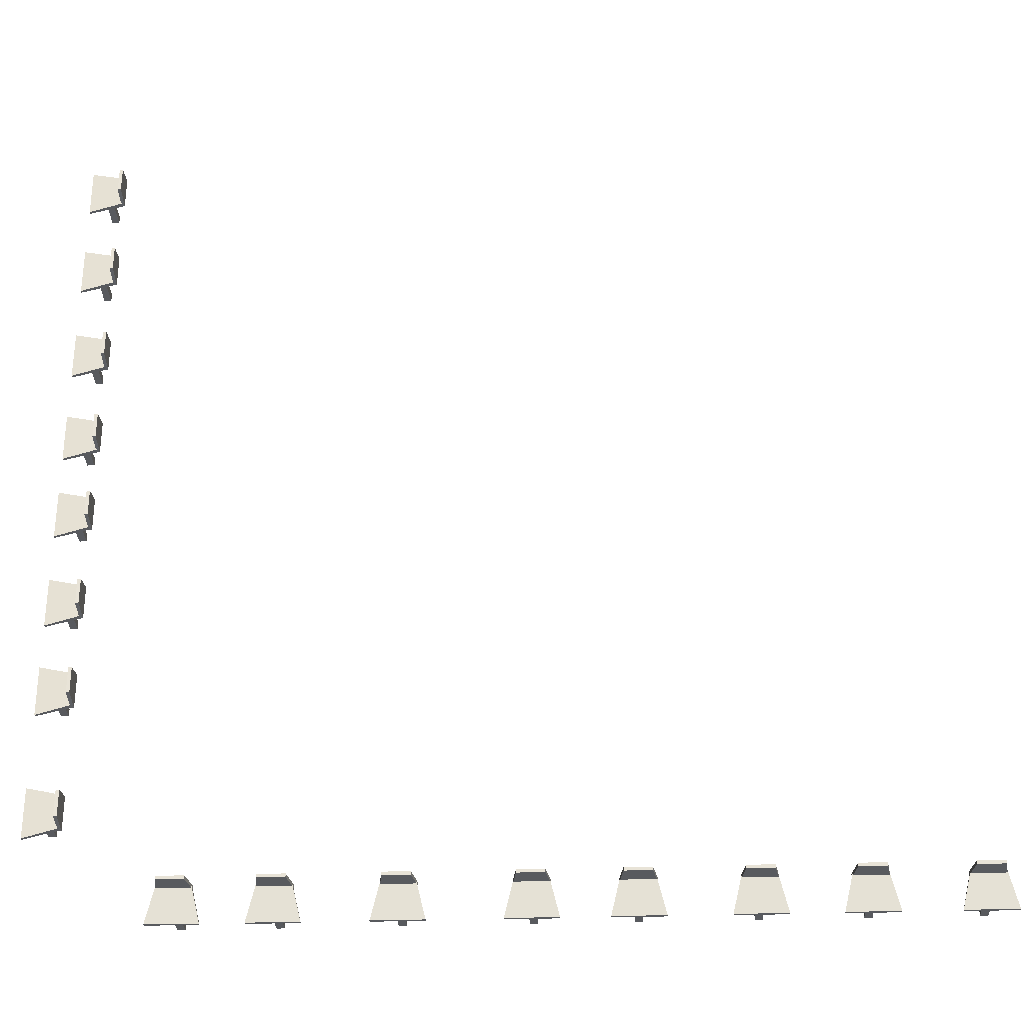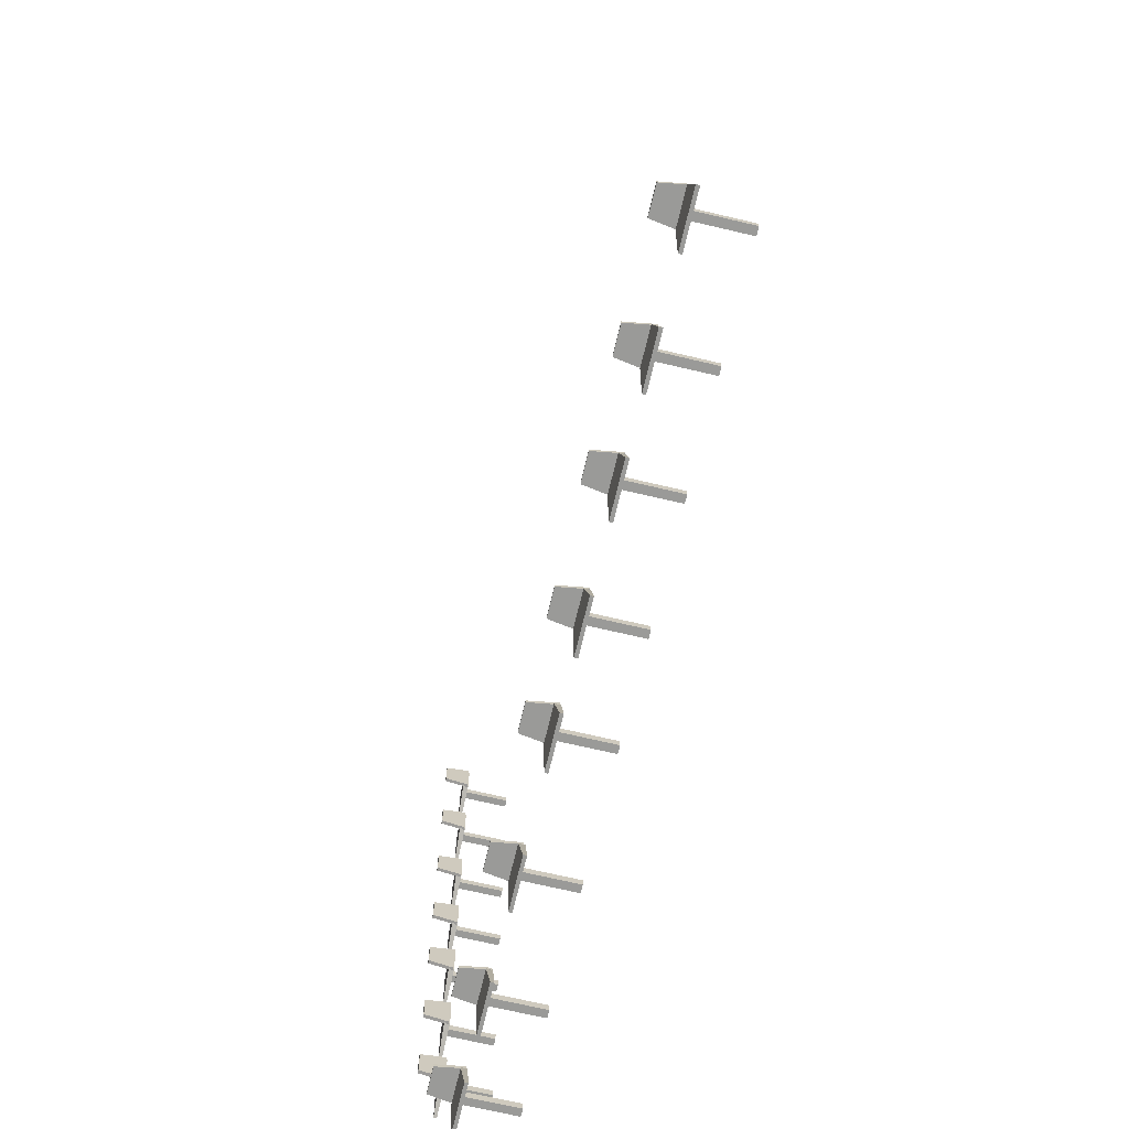
<metadata>
{"format":"obj","ext":"obj","renderer":"f3d","projection":"perspective","resolution":1024,"background":"white","views":[{"elev":-30.6,"azim":-177.2,"up":"+Z"},{"elev":-69.2,"azim":-103.3,"up":"+Z"}]}
</metadata>
<code>
g default
v 52.39 1.565 82.89
v 53.65 1.565 83.19
v 52.39 1.759 82.89
v 53.65 1.673 83.19
v 52.39 1.759 81.68
v 53.65 1.673 81.38
v 52.39 1.565 81.68
v 53.65 1.565 81.38
v 52.32 1.599 82.91
v 52.44 1.599 82.91
v 52.32 2.471 82.76
v 52.44 2.471 82.76
v 52.32 2.471 81.81
v 52.44 2.471 81.81
v 52.32 1.599 81.66
v 52.44 1.599 81.66
v 53.15 -0.07126 82.15
v 52.89 -0.07126 82.15
v 53.15 1.669 82.15
v 52.89 1.669 82.15
v 53.15 1.669 82.42
v 52.89 1.669 82.42
v 53.15 -0.07126 82.42
v 52.89 -0.07126 82.42
v 52.39 1.565 79.14
v 53.65 1.565 79.45
v 52.39 1.759 79.14
v 53.65 1.673 79.45
v 52.39 1.759 77.94
v 53.65 1.673 77.63
v 52.39 1.565 77.94
v 53.65 1.565 77.63
v 52.32 1.599 79.16
v 52.44 1.599 79.16
v 52.32 2.471 79.01
v 52.44 2.471 79.01
v 52.32 2.471 78.06
v 52.44 2.471 78.06
v 52.32 1.599 77.92
v 52.44 1.599 77.92
v 53.15 -0.07126 78.41
v 52.89 -0.07126 78.41
v 53.15 1.669 78.41
v 52.89 1.669 78.41
v 53.15 1.669 78.68
v 52.89 1.669 78.68
v 53.15 -0.07126 78.68
v 52.89 -0.07126 78.68
v 52.39 1.565 75.28
v 53.65 1.565 75.59
v 52.39 1.759 75.28
v 53.65 1.673 75.59
v 52.39 1.759 74.08
v 53.65 1.673 73.77
v 52.39 1.565 74.08
v 53.65 1.565 73.77
v 52.32 1.599 75.3
v 52.44 1.599 75.3
v 52.32 2.471 75.15
v 52.44 2.471 75.15
v 52.32 2.471 74.2
v 52.44 2.471 74.2
v 52.32 1.599 74.05
v 52.44 1.599 74.05
v 53.15 -0.07126 74.54
v 52.89 -0.07126 74.54
v 53.15 1.669 74.54
v 52.89 1.669 74.54
v 53.15 1.669 74.81
v 52.89 1.669 74.81
v 53.15 -0.07126 74.81
v 52.89 -0.07126 74.81
v 52.39 1.565 71.65
v 53.65 1.565 71.96
v 52.39 1.759 71.65
v 53.65 1.673 71.96
v 52.39 1.759 70.45
v 53.65 1.673 70.14
v 52.39 1.565 70.45
v 53.65 1.565 70.14
v 52.32 1.599 71.67
v 52.44 1.599 71.67
v 52.32 2.471 71.52
v 52.44 2.471 71.52
v 52.32 2.471 70.57
v 52.44 2.471 70.57
v 52.32 1.599 70.43
v 52.44 1.599 70.43
v 53.15 -0.07126 70.92
v 52.89 -0.07126 70.92
v 53.15 1.669 70.92
v 52.89 1.669 70.92
v 53.15 1.669 71.19
v 52.89 1.669 71.19
v 53.15 -0.07126 71.19
v 52.89 -0.07126 71.19
v 52.39 1.565 68.4
v 53.65 1.565 68.7
v 52.39 1.759 68.4
v 53.65 1.673 68.7
v 52.39 1.759 67.19
v 53.65 1.673 66.89
v 52.39 1.565 67.19
v 53.65 1.565 66.89
v 52.32 1.599 68.42
v 52.44 1.599 68.42
v 52.32 2.471 68.27
v 52.44 2.471 68.27
v 52.32 2.471 67.32
v 52.44 2.471 67.32
v 52.32 1.599 67.17
v 52.44 1.599 67.17
v 53.15 -0.07126 67.66
v 52.89 -0.07126 67.66
v 53.15 1.669 67.66
v 52.89 1.669 67.66
v 53.15 1.669 67.93
v 52.89 1.669 67.93
v 53.15 -0.07126 67.93
v 52.89 -0.07126 67.93
v 52.39 1.565 64.8
v 53.65 1.565 65.11
v 52.39 1.759 64.8
v 53.65 1.673 65.11
v 52.39 1.759 63.6
v 53.65 1.673 63.29
v 52.39 1.565 63.6
v 53.65 1.565 63.29
v 52.32 1.599 64.82
v 52.44 1.599 64.82
v 52.32 2.471 64.67
v 52.44 2.471 64.67
v 52.32 2.471 63.72
v 52.44 2.471 63.72
v 52.32 1.599 63.58
v 52.44 1.599 63.58
v 53.15 -0.07126 64.06
v 52.89 -0.07126 64.06
v 53.15 1.669 64.06
v 52.89 1.669 64.06
v 53.15 1.669 64.34
v 52.89 1.669 64.34
v 53.15 -0.07126 64.34
v 52.89 -0.07126 64.34
v 52.39 1.565 61.34
v 53.65 1.565 61.65
v 52.39 1.759 61.34
v 53.65 1.673 61.65
v 52.39 1.759 60.14
v 53.65 1.673 59.83
v 52.39 1.565 60.14
v 53.65 1.565 59.83
v 52.32 1.599 61.36
v 52.44 1.599 61.36
v 52.32 2.471 61.21
v 52.44 2.471 61.21
v 52.32 2.471 60.26
v 52.44 2.471 60.26
v 52.32 1.599 60.12
v 52.44 1.599 60.12
v 53.15 -0.07126 60.61
v 52.89 -0.07126 60.61
v 53.15 1.669 60.61
v 52.89 1.669 60.61
v 53.15 1.669 60.88
v 52.89 1.669 60.88
v 53.15 -0.07126 60.88
v 52.89 -0.07126 60.88
v 52.39 1.565 56.79
v 53.65 1.565 57.1
v 52.39 1.759 56.79
v 53.65 1.673 57.1
v 52.39 1.759 55.59
v 53.65 1.673 55.28
v 52.39 1.565 55.59
v 53.65 1.565 55.28
v 52.32 1.599 56.81
v 52.44 1.599 56.81
v 52.32 2.471 56.66
v 52.44 2.471 56.66
v 52.32 2.471 55.71
v 52.44 2.471 55.71
v 52.32 1.599 55.56
v 52.44 1.599 55.56
v 53.15 -0.07126 56.05
v 52.89 -0.07126 56.05
v 53.15 1.669 56.05
v 52.89 1.669 56.05
v 53.15 1.669 56.33
v 52.89 1.669 56.33
v 53.15 -0.07126 56.33
v 52.89 -0.07126 56.33
v 48.97 1.649 53.41
v 49.28 1.649 52.14
v 48.97 1.858 53.41
v 49.28 1.765 52.14
v 47.77 1.858 53.41
v 47.46 1.765 52.14
v 47.77 1.649 53.41
v 47.46 1.649 52.14
v 48.99 1.686 53.47
v 48.99 1.686 53.35
v 48.85 2.62 53.47
v 48.85 2.62 53.35
v 47.9 2.62 53.47
v 47.9 2.62 53.35
v 47.75 1.686 53.47
v 47.75 1.686 53.35
v 48.24 -0.103 52.64
v 48.24 -0.103 52.9
v 48.24 1.761 52.64
v 48.24 1.761 52.9
v 48.51 1.761 52.64
v 48.51 1.761 52.9
v 48.51 -0.103 52.64
v 48.51 -0.103 52.9
v 45.66 1.649 53.41
v 45.97 1.649 52.14
v 45.66 1.858 53.41
v 45.97 1.765 52.14
v 44.46 1.858 53.41
v 44.15 1.765 52.14
v 44.46 1.649 53.41
v 44.15 1.649 52.14
v 45.68 1.686 53.47
v 45.68 1.686 53.35
v 45.54 2.62 53.47
v 45.54 2.62 53.35
v 44.58 2.62 53.47
v 44.58 2.62 53.35
v 44.44 1.686 53.47
v 44.44 1.686 53.35
v 44.93 -0.103 52.64
v 44.93 -0.103 52.9
v 44.93 1.761 52.64
v 44.93 1.761 52.9
v 45.2 1.761 52.64
v 45.2 1.761 52.9
v 45.2 -0.103 52.64
v 45.2 -0.103 52.9
v 41.59 1.649 53.41
v 41.9 1.649 52.14
v 41.59 1.858 53.41
v 41.9 1.765 52.14
v 40.39 1.858 53.41
v 40.08 1.765 52.14
v 40.39 1.649 53.41
v 40.08 1.649 52.14
v 41.61 1.686 53.47
v 41.61 1.686 53.35
v 41.47 2.62 53.47
v 41.47 2.62 53.35
v 40.52 2.62 53.47
v 40.52 2.62 53.35
v 40.37 1.686 53.47
v 40.37 1.686 53.35
v 40.86 -0.103 52.64
v 40.86 -0.103 52.9
v 40.86 1.761 52.64
v 40.86 1.761 52.9
v 41.13 1.761 52.64
v 41.13 1.761 52.9
v 41.13 -0.103 52.64
v 41.13 -0.103 52.9
v 37.24 1.649 53.41
v 37.55 1.649 52.14
v 37.24 1.858 53.41
v 37.55 1.765 52.14
v 36.04 1.858 53.41
v 35.73 1.765 52.14
v 36.04 1.649 53.41
v 35.73 1.649 52.14
v 37.26 1.686 53.47
v 37.26 1.686 53.35
v 37.12 2.62 53.47
v 37.12 2.62 53.35
v 36.16 2.62 53.47
v 36.16 2.62 53.35
v 36.02 1.686 53.47
v 36.02 1.686 53.35
v 36.51 -0.103 52.64
v 36.51 -0.103 52.9
v 36.51 1.761 52.64
v 36.51 1.761 52.9
v 36.78 1.761 52.64
v 36.78 1.761 52.9
v 36.78 -0.103 52.64
v 36.78 -0.103 52.9
v 33.77 1.649 53.41
v 34.08 1.649 52.14
v 33.77 1.858 53.41
v 34.08 1.765 52.14
v 32.57 1.858 53.41
v 32.26 1.765 52.14
v 32.57 1.649 53.41
v 32.26 1.649 52.14
v 33.79 1.686 53.47
v 33.79 1.686 53.35
v 33.65 2.62 53.47
v 33.65 2.62 53.35
v 32.7 2.62 53.47
v 32.7 2.62 53.35
v 32.55 1.686 53.47
v 32.55 1.686 53.35
v 33.04 -0.103 52.64
v 33.04 -0.103 52.9
v 33.04 1.761 52.64
v 33.04 1.761 52.9
v 33.31 1.761 52.64
v 33.31 1.761 52.9
v 33.31 -0.103 52.64
v 33.31 -0.103 52.9
v 29.84 1.649 53.41
v 30.15 1.649 52.14
v 29.84 1.858 53.41
v 30.15 1.765 52.14
v 28.64 1.858 53.41
v 28.33 1.765 52.14
v 28.64 1.649 53.41
v 28.33 1.649 52.14
v 29.86 1.686 53.47
v 29.86 1.686 53.35
v 29.71 2.62 53.47
v 29.71 2.62 53.35
v 28.76 2.62 53.47
v 28.76 2.62 53.35
v 28.62 1.686 53.47
v 28.62 1.686 53.35
v 29.1 -0.103 52.64
v 29.1 -0.103 52.9
v 29.1 1.761 52.64
v 29.1 1.761 52.9
v 29.38 1.761 52.64
v 29.38 1.761 52.9
v 29.38 -0.103 52.64
v 29.38 -0.103 52.9
v 26.26 1.649 53.41
v 26.57 1.649 52.14
v 26.26 1.858 53.41
v 26.57 1.765 52.14
v 25.05 1.858 53.41
v 24.75 1.765 52.14
v 25.05 1.649 53.41
v 24.75 1.649 52.14
v 26.28 1.686 53.47
v 26.28 1.686 53.35
v 26.13 2.62 53.47
v 26.13 2.62 53.35
v 25.18 2.62 53.47
v 25.18 2.62 53.35
v 25.03 1.686 53.47
v 25.03 1.686 53.35
v 25.52 -0.103 52.64
v 25.52 -0.103 52.9
v 25.52 1.761 52.64
v 25.52 1.761 52.9
v 25.79 1.761 52.64
v 25.79 1.761 52.9
v 25.79 -0.103 52.64
v 25.79 -0.103 52.9
v 22.48 1.649 53.41
v 22.79 1.649 52.14
v 22.48 1.858 53.41
v 22.79 1.765 52.14
v 21.28 1.858 53.41
v 20.97 1.765 52.14
v 21.28 1.649 53.41
v 20.97 1.649 52.14
v 22.5 1.686 53.47
v 22.5 1.686 53.35
v 22.35 2.62 53.47
v 22.35 2.62 53.35
v 21.4 2.62 53.47
v 21.4 2.62 53.35
v 21.25 1.686 53.47
v 21.25 1.686 53.35
v 21.74 -0.103 52.64
v 21.74 -0.103 52.9
v 21.74 1.761 52.64
v 21.74 1.761 52.9
v 22.02 1.761 52.64
v 22.02 1.761 52.9
v 22.02 -0.103 52.64
v 22.02 -0.103 52.9
g Stools1
f 2 4 1
f 1 4 3
f 3 4 5
f 5 4 6
f 5 6 7
f 7 6 8
f 7 8 1
f 1 8 2
f 2 8 4
f 4 8 6
f 7 1 5
f 5 1 3
f 9 10 11
f 11 10 12
f 11 12 13
f 13 12 14
f 13 14 15
f 15 14 16
f 15 16 9
f 9 16 10
f 10 16 12
f 12 16 14
f 15 9 13
f 13 9 11
f 17 18 19
f 19 18 20
f 19 20 21
f 21 20 22
f 21 22 23
f 23 22 24
f 23 24 17
f 17 24 18
f 18 24 20
f 20 24 22
f 23 17 21
f 21 17 19
f 26 28 25
f 25 28 27
f 27 28 29
f 29 28 30
f 29 30 31
f 31 30 32
f 31 32 25
f 25 32 26
f 26 32 28
f 28 32 30
f 31 25 29
f 29 25 27
f 33 34 35
f 35 34 36
f 35 36 37
f 37 36 38
f 37 38 39
f 39 38 40
f 39 40 33
f 33 40 34
f 34 40 36
f 36 40 38
f 39 33 37
f 37 33 35
f 41 42 43
f 43 42 44
f 43 44 45
f 45 44 46
f 45 46 47
f 47 46 48
f 47 48 41
f 41 48 42
f 42 48 44
f 44 48 46
f 47 41 45
f 45 41 43
f 50 52 49
f 49 52 51
f 51 52 53
f 53 52 54
f 53 54 55
f 55 54 56
f 55 56 49
f 49 56 50
f 50 56 52
f 52 56 54
f 55 49 53
f 53 49 51
f 57 58 59
f 59 58 60
f 59 60 61
f 61 60 62
f 61 62 63
f 63 62 64
f 63 64 57
f 57 64 58
f 58 64 60
f 60 64 62
f 63 57 61
f 61 57 59
f 65 66 67
f 67 66 68
f 67 68 69
f 69 68 70
f 69 70 71
f 71 70 72
f 71 72 65
f 65 72 66
f 66 72 68
f 68 72 70
f 71 65 69
f 69 65 67
f 74 76 73
f 73 76 75
f 75 76 77
f 77 76 78
f 77 78 79
f 79 78 80
f 79 80 73
f 73 80 74
f 74 80 76
f 76 80 78
f 79 73 77
f 77 73 75
f 81 82 83
f 83 82 84
f 83 84 85
f 85 84 86
f 85 86 87
f 87 86 88
f 87 88 81
f 81 88 82
f 82 88 84
f 84 88 86
f 87 81 85
f 85 81 83
f 89 90 91
f 91 90 92
f 91 92 93
f 93 92 94
f 93 94 95
f 95 94 96
f 95 96 89
f 89 96 90
f 90 96 92
f 92 96 94
f 95 89 93
f 93 89 91
f 98 100 97
f 97 100 99
f 99 100 101
f 101 100 102
f 101 102 103
f 103 102 104
f 103 104 97
f 97 104 98
f 98 104 100
f 100 104 102
f 103 97 101
f 101 97 99
f 105 106 107
f 107 106 108
f 107 108 109
f 109 108 110
f 109 110 111
f 111 110 112
f 111 112 105
f 105 112 106
f 106 112 108
f 108 112 110
f 111 105 109
f 109 105 107
f 113 114 115
f 115 114 116
f 115 116 117
f 117 116 118
f 117 118 119
f 119 118 120
f 119 120 113
f 113 120 114
f 114 120 116
f 116 120 118
f 119 113 117
f 117 113 115
f 122 124 121
f 121 124 123
f 123 124 125
f 125 124 126
f 125 126 127
f 127 126 128
f 127 128 121
f 121 128 122
f 122 128 124
f 124 128 126
f 127 121 125
f 125 121 123
f 129 130 131
f 131 130 132
f 131 132 133
f 133 132 134
f 133 134 135
f 135 134 136
f 135 136 129
f 129 136 130
f 130 136 132
f 132 136 134
f 135 129 133
f 133 129 131
f 137 138 139
f 139 138 140
f 139 140 141
f 141 140 142
f 141 142 143
f 143 142 144
f 143 144 137
f 137 144 138
f 138 144 140
f 140 144 142
f 143 137 141
f 141 137 139
f 146 148 145
f 145 148 147
f 147 148 149
f 149 148 150
f 149 150 151
f 151 150 152
f 151 152 145
f 145 152 146
f 146 152 148
f 148 152 150
f 151 145 149
f 149 145 147
f 153 154 155
f 155 154 156
f 155 156 157
f 157 156 158
f 157 158 159
f 159 158 160
f 159 160 153
f 153 160 154
f 154 160 156
f 156 160 158
f 159 153 157
f 157 153 155
f 161 162 163
f 163 162 164
f 163 164 165
f 165 164 166
f 165 166 167
f 167 166 168
f 167 168 161
f 161 168 162
f 162 168 164
f 164 168 166
f 167 161 165
f 165 161 163
f 170 172 169
f 169 172 171
f 171 172 173
f 173 172 174
f 173 174 175
f 175 174 176
f 175 176 169
f 169 176 170
f 170 176 172
f 172 176 174
f 175 169 173
f 173 169 171
f 177 178 179
f 179 178 180
f 179 180 181
f 181 180 182
f 181 182 183
f 183 182 184
f 183 184 177
f 177 184 178
f 178 184 180
f 180 184 182
f 183 177 181
f 181 177 179
f 185 186 187
f 187 186 188
f 187 188 189
f 189 188 190
f 189 190 191
f 191 190 192
f 191 192 185
f 185 192 186
f 186 192 188
f 188 192 190
f 191 185 189
f 189 185 187
f 194 196 193
f 193 196 195
f 195 196 197
f 197 196 198
f 197 198 199
f 199 198 200
f 199 200 193
f 193 200 194
f 194 200 196
f 196 200 198
f 199 193 197
f 197 193 195
f 201 202 203
f 203 202 204
f 203 204 205
f 205 204 206
f 205 206 207
f 207 206 208
f 207 208 201
f 201 208 202
f 202 208 204
f 204 208 206
f 207 201 205
f 205 201 203
f 209 210 211
f 211 210 212
f 211 212 213
f 213 212 214
f 213 214 215
f 215 214 216
f 215 216 209
f 209 216 210
f 210 216 212
f 212 216 214
f 215 209 213
f 213 209 211
f 218 220 217
f 217 220 219
f 219 220 221
f 221 220 222
f 221 222 223
f 223 222 224
f 223 224 217
f 217 224 218
f 218 224 220
f 220 224 222
f 223 217 221
f 221 217 219
f 225 226 227
f 227 226 228
f 227 228 229
f 229 228 230
f 229 230 231
f 231 230 232
f 231 232 225
f 225 232 226
f 226 232 228
f 228 232 230
f 231 225 229
f 229 225 227
f 233 234 235
f 235 234 236
f 235 236 237
f 237 236 238
f 237 238 239
f 239 238 240
f 239 240 233
f 233 240 234
f 234 240 236
f 236 240 238
f 239 233 237
f 237 233 235
f 242 244 241
f 241 244 243
f 243 244 245
f 245 244 246
f 245 246 247
f 247 246 248
f 247 248 241
f 241 248 242
f 242 248 244
f 244 248 246
f 247 241 245
f 245 241 243
f 249 250 251
f 251 250 252
f 251 252 253
f 253 252 254
f 253 254 255
f 255 254 256
f 255 256 249
f 249 256 250
f 250 256 252
f 252 256 254
f 255 249 253
f 253 249 251
f 257 258 259
f 259 258 260
f 259 260 261
f 261 260 262
f 261 262 263
f 263 262 264
f 263 264 257
f 257 264 258
f 258 264 260
f 260 264 262
f 263 257 261
f 261 257 259
f 266 268 265
f 265 268 267
f 267 268 269
f 269 268 270
f 269 270 271
f 271 270 272
f 271 272 265
f 265 272 266
f 266 272 268
f 268 272 270
f 271 265 269
f 269 265 267
f 273 274 275
f 275 274 276
f 275 276 277
f 277 276 278
f 277 278 279
f 279 278 280
f 279 280 273
f 273 280 274
f 274 280 276
f 276 280 278
f 279 273 277
f 277 273 275
f 281 282 283
f 283 282 284
f 283 284 285
f 285 284 286
f 285 286 287
f 287 286 288
f 287 288 281
f 281 288 282
f 282 288 284
f 284 288 286
f 287 281 285
f 285 281 283
f 290 292 289
f 289 292 291
f 291 292 293
f 293 292 294
f 293 294 295
f 295 294 296
f 295 296 289
f 289 296 290
f 290 296 292
f 292 296 294
f 295 289 293
f 293 289 291
f 297 298 299
f 299 298 300
f 299 300 301
f 301 300 302
f 301 302 303
f 303 302 304
f 303 304 297
f 297 304 298
f 298 304 300
f 300 304 302
f 303 297 301
f 301 297 299
f 305 306 307
f 307 306 308
f 307 308 309
f 309 308 310
f 309 310 311
f 311 310 312
f 311 312 305
f 305 312 306
f 306 312 308
f 308 312 310
f 311 305 309
f 309 305 307
f 314 316 313
f 313 316 315
f 315 316 317
f 317 316 318
f 317 318 319
f 319 318 320
f 319 320 313
f 313 320 314
f 314 320 316
f 316 320 318
f 319 313 317
f 317 313 315
f 321 322 323
f 323 322 324
f 323 324 325
f 325 324 326
f 325 326 327
f 327 326 328
f 327 328 321
f 321 328 322
f 322 328 324
f 324 328 326
f 327 321 325
f 325 321 323
f 329 330 331
f 331 330 332
f 331 332 333
f 333 332 334
f 333 334 335
f 335 334 336
f 335 336 329
f 329 336 330
f 330 336 332
f 332 336 334
f 335 329 333
f 333 329 331
f 338 340 337
f 337 340 339
f 339 340 341
f 341 340 342
f 341 342 343
f 343 342 344
f 343 344 337
f 337 344 338
f 338 344 340
f 340 344 342
f 343 337 341
f 341 337 339
f 345 346 347
f 347 346 348
f 347 348 349
f 349 348 350
f 349 350 351
f 351 350 352
f 351 352 345
f 345 352 346
f 346 352 348
f 348 352 350
f 351 345 349
f 349 345 347
f 353 354 355
f 355 354 356
f 355 356 357
f 357 356 358
f 357 358 359
f 359 358 360
f 359 360 353
f 353 360 354
f 354 360 356
f 356 360 358
f 359 353 357
f 357 353 355
f 362 364 361
f 361 364 363
f 363 364 365
f 365 364 366
f 365 366 367
f 367 366 368
f 367 368 361
f 361 368 362
f 362 368 364
f 364 368 366
f 367 361 365
f 365 361 363
f 369 370 371
f 371 370 372
f 371 372 373
f 373 372 374
f 373 374 375
f 375 374 376
f 375 376 369
f 369 376 370
f 370 376 372
f 372 376 374
f 375 369 373
f 373 369 371
f 377 378 379
f 379 378 380
f 379 380 381
f 381 380 382
f 381 382 383
f 383 382 384
f 383 384 377
f 377 384 378
f 378 384 380
f 380 384 382
f 383 377 381
f 381 377 379

</code>
